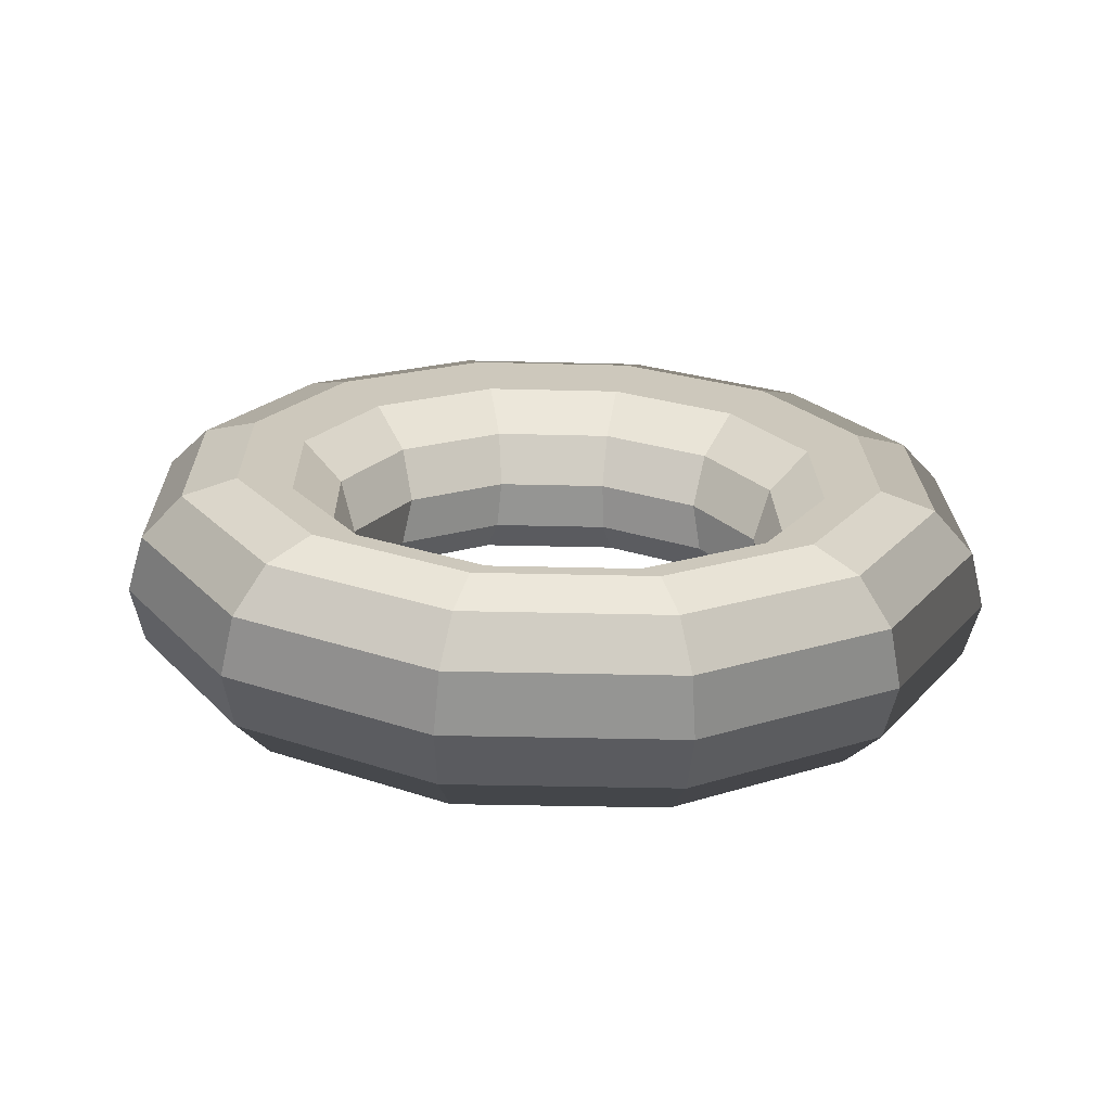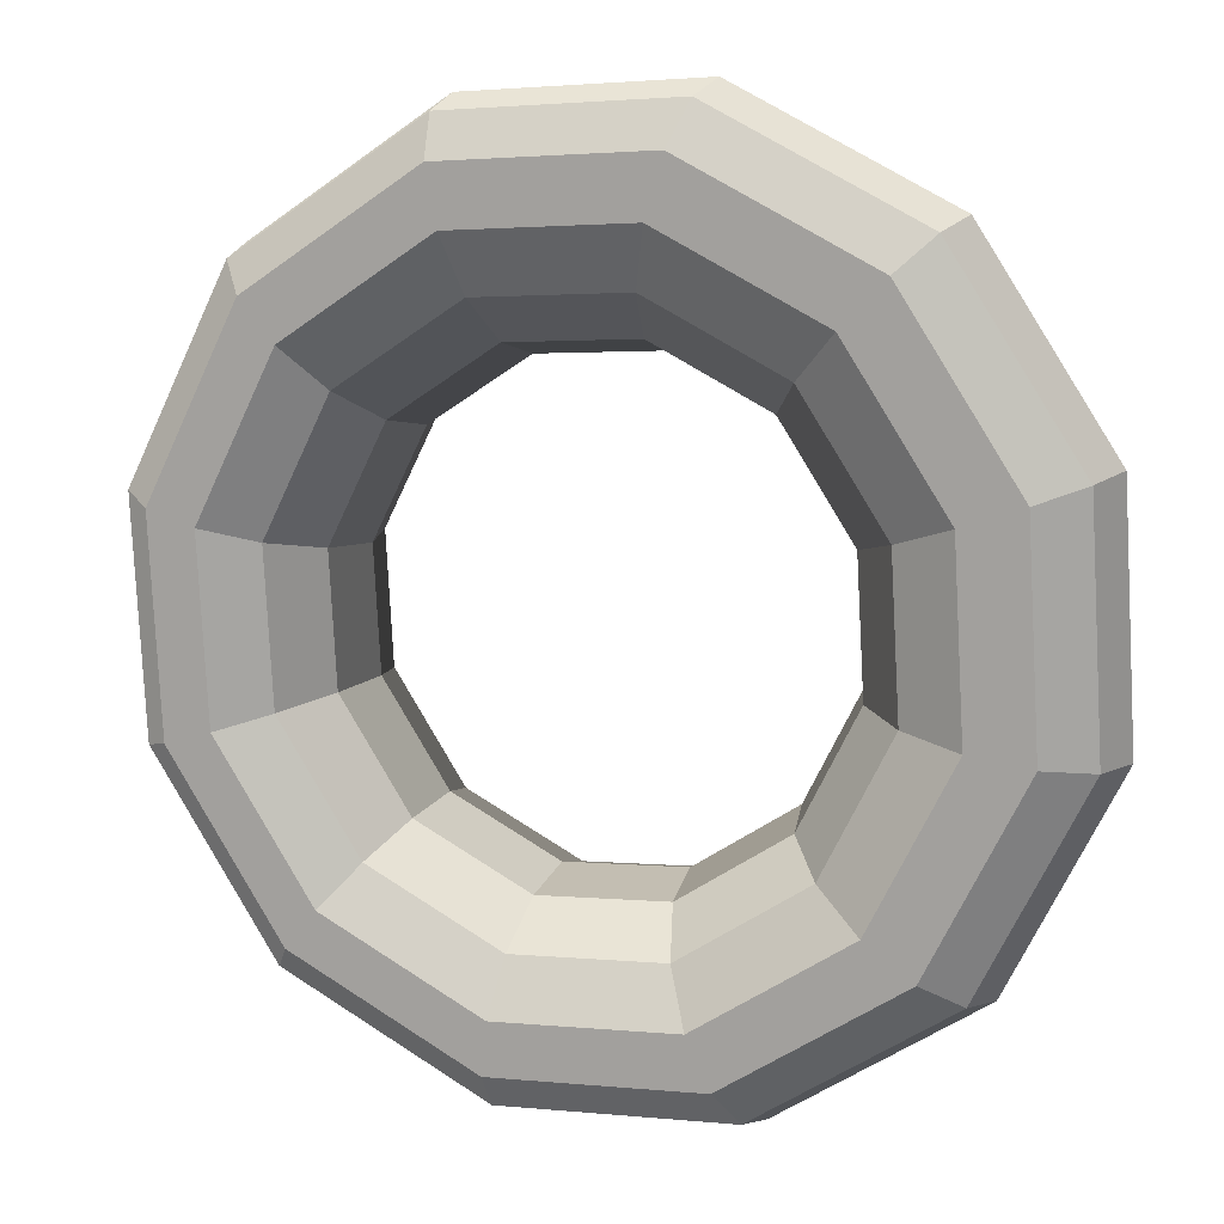
<metadata>
{"format":"obj","ext":"obj","renderer":"f3d","projection":"perspective","resolution":1024,"background":"white","views":[{"elev":24.9,"azim":176.9,"up":"+Y"},{"elev":7.7,"azim":22.8,"up":"+Z"}]}
</metadata>
<code>
v 1.847 0.3109 -1.7
v 1.83 0.3104 -1.7
v 1.832 0.3094 -1.705
v 1.846 0.3098 -1.704
v 1.848 0.3141 -1.696
v 1.829 0.3136 -1.697
v 1.83 0.3104 -1.7
v 1.847 0.3109 -1.7
v 1.848 0.3187 -1.695
v 1.829 0.3182 -1.696
v 1.829 0.3136 -1.697
v 1.848 0.3141 -1.696
v 1.848 0.3234 -1.696
v 1.829 0.3229 -1.696
v 1.829 0.3182 -1.696
v 1.848 0.3187 -1.695
v 1.847 0.327 -1.699
v 1.83 0.3265 -1.7
v 1.829 0.3229 -1.696
v 1.848 0.3234 -1.696
v 1.846 0.3284 -1.703
v 1.831 0.328 -1.704
v 1.83 0.3265 -1.7
v 1.847 0.327 -1.699
v 1.845 0.3274 -1.708
v 1.833 0.327 -1.708
v 1.831 0.328 -1.704
v 1.846 0.3284 -1.703
v 1.844 0.3241 -1.712
v 1.834 0.3238 -1.712
v 1.833 0.327 -1.708
v 1.845 0.3274 -1.708
v 1.844 0.3195 -1.713
v 1.834 0.3193 -1.713
v 1.834 0.3238 -1.712
v 1.844 0.3241 -1.712
v 1.844 0.3148 -1.712
v 1.834 0.3145 -1.712
v 1.834 0.3193 -1.713
v 1.844 0.3195 -1.713
v 1.845 0.3113 -1.709
v 1.833 0.3109 -1.709
v 1.834 0.3145 -1.712
v 1.844 0.3148 -1.712
v 1.846 0.3098 -1.704
v 1.832 0.3094 -1.705
v 1.833 0.3109 -1.709
v 1.845 0.3113 -1.709
v 1.83 0.3104 -1.7
v 1.816 0.3104 -1.709
v 1.82 0.3094 -1.713
v 1.832 0.3094 -1.705
v 1.829 0.3136 -1.697
v 1.814 0.3136 -1.707
v 1.816 0.3104 -1.709
v 1.83 0.3104 -1.7
v 1.829 0.3182 -1.696
v 1.812 0.3182 -1.706
v 1.814 0.3136 -1.707
v 1.829 0.3136 -1.697
v 1.829 0.3229 -1.696
v 1.813 0.3229 -1.706
v 1.812 0.3182 -1.706
v 1.829 0.3182 -1.696
v 1.83 0.3265 -1.7
v 1.816 0.3265 -1.709
v 1.813 0.3229 -1.706
v 1.829 0.3229 -1.696
v 1.831 0.328 -1.704
v 1.819 0.328 -1.712
v 1.816 0.3265 -1.709
v 1.83 0.3265 -1.7
v 1.833 0.327 -1.708
v 1.822 0.327 -1.715
v 1.819 0.328 -1.712
v 1.831 0.328 -1.704
v 1.834 0.3238 -1.712
v 1.825 0.3238 -1.717
v 1.822 0.327 -1.715
v 1.833 0.327 -1.708
v 1.834 0.3193 -1.713
v 1.826 0.3193 -1.718
v 1.825 0.3238 -1.717
v 1.834 0.3238 -1.712
v 1.834 0.3145 -1.712
v 1.825 0.3145 -1.718
v 1.826 0.3193 -1.718
v 1.834 0.3193 -1.713
v 1.833 0.3109 -1.709
v 1.823 0.3109 -1.716
v 1.825 0.3145 -1.718
v 1.834 0.3145 -1.712
v 1.832 0.3094 -1.705
v 1.82 0.3094 -1.713
v 1.823 0.3109 -1.716
v 1.833 0.3109 -1.709
v 1.816 0.3104 -1.709
v 1.808 0.3109 -1.724
v 1.813 0.3099 -1.725
v 1.82 0.3094 -1.713
v 1.814 0.3136 -1.707
v 1.805 0.3142 -1.723
v 1.808 0.3109 -1.724
v 1.816 0.3104 -1.709
v 1.812 0.3182 -1.706
v 1.803 0.3188 -1.723
v 1.805 0.3142 -1.723
v 1.814 0.3136 -1.707
v 1.813 0.3229 -1.706
v 1.805 0.3235 -1.723
v 1.803 0.3188 -1.723
v 1.812 0.3182 -1.706
v 1.816 0.3265 -1.709
v 1.808 0.327 -1.723
v 1.805 0.3235 -1.723
v 1.813 0.3229 -1.706
v 1.819 0.328 -1.712
v 1.812 0.3285 -1.724
v 1.808 0.327 -1.723
v 1.816 0.3265 -1.709
v 1.822 0.327 -1.715
v 1.817 0.3274 -1.725
v 1.812 0.3285 -1.724
v 1.819 0.328 -1.712
v 1.825 0.3238 -1.717
v 1.82 0.3241 -1.726
v 1.817 0.3274 -1.725
v 1.822 0.327 -1.715
v 1.826 0.3193 -1.718
v 1.822 0.3196 -1.727
v 1.82 0.3241 -1.726
v 1.825 0.3238 -1.717
v 1.825 0.3145 -1.718
v 1.821 0.3149 -1.727
v 1.822 0.3196 -1.727
v 1.826 0.3193 -1.718
v 1.823 0.3109 -1.716
v 1.817 0.3113 -1.726
v 1.821 0.3149 -1.727
v 1.825 0.3145 -1.718
v 1.82 0.3094 -1.713
v 1.813 0.3099 -1.725
v 1.817 0.3113 -1.726
v 1.823 0.3109 -1.716
v 1.808 0.3109 -1.724
v 1.809 0.3118 -1.741
v 1.813 0.3106 -1.74
v 1.813 0.3099 -1.725
v 1.805 0.3142 -1.723
v 1.805 0.3152 -1.742
v 1.809 0.3118 -1.741
v 1.808 0.3109 -1.724
v 1.803 0.3188 -1.723
v 1.804 0.3198 -1.742
v 1.805 0.3152 -1.742
v 1.805 0.3142 -1.723
v 1.805 0.3235 -1.723
v 1.805 0.3244 -1.741
v 1.804 0.3198 -1.742
v 1.803 0.3188 -1.723
v 1.808 0.327 -1.723
v 1.808 0.3279 -1.74
v 1.805 0.3244 -1.741
v 1.805 0.3235 -1.723
v 1.812 0.3285 -1.724
v 1.813 0.3292 -1.739
v 1.808 0.3279 -1.74
v 1.808 0.327 -1.723
v 1.817 0.3274 -1.725
v 1.817 0.328 -1.738
v 1.813 0.3292 -1.739
v 1.812 0.3285 -1.724
v 1.82 0.3241 -1.726
v 1.821 0.3247 -1.737
v 1.817 0.328 -1.738
v 1.817 0.3274 -1.725
v 1.822 0.3196 -1.727
v 1.822 0.3201 -1.737
v 1.821 0.3247 -1.737
v 1.82 0.3241 -1.726
v 1.821 0.3149 -1.727
v 1.821 0.3154 -1.737
v 1.822 0.3201 -1.737
v 1.822 0.3196 -1.727
v 1.817 0.3113 -1.726
v 1.818 0.3119 -1.738
v 1.821 0.3154 -1.737
v 1.821 0.3149 -1.727
v 1.813 0.3099 -1.725
v 1.813 0.3106 -1.74
v 1.818 0.3119 -1.738
v 1.817 0.3113 -1.726
v 1.809 0.3118 -1.741
v 1.818 0.3128 -1.755
v 1.821 0.3115 -1.752
v 1.813 0.3106 -1.74
v 1.805 0.3152 -1.742
v 1.815 0.3163 -1.758
v 1.818 0.3128 -1.755
v 1.809 0.3118 -1.741
v 1.804 0.3198 -1.742
v 1.814 0.3209 -1.758
v 1.815 0.3163 -1.758
v 1.805 0.3152 -1.742
v 1.805 0.3244 -1.741
v 1.815 0.3256 -1.757
v 1.814 0.3209 -1.758
v 1.804 0.3198 -1.742
v 1.808 0.3279 -1.74
v 1.817 0.3289 -1.755
v 1.815 0.3256 -1.757
v 1.805 0.3244 -1.741
v 1.813 0.3292 -1.739
v 1.82 0.3301 -1.751
v 1.817 0.3289 -1.755
v 1.808 0.3279 -1.74
v 1.817 0.328 -1.738
v 1.824 0.3288 -1.748
v 1.82 0.3301 -1.751
v 1.813 0.3292 -1.739
v 1.821 0.3247 -1.737
v 1.826 0.3253 -1.745
v 1.824 0.3288 -1.748
v 1.817 0.328 -1.738
v 1.822 0.3201 -1.737
v 1.827 0.3206 -1.745
v 1.826 0.3253 -1.745
v 1.821 0.3247 -1.737
v 1.821 0.3154 -1.737
v 1.826 0.316 -1.746
v 1.827 0.3206 -1.745
v 1.822 0.3201 -1.737
v 1.818 0.3119 -1.738
v 1.824 0.3127 -1.749
v 1.826 0.316 -1.746
v 1.821 0.3154 -1.737
v 1.813 0.3106 -1.74
v 1.821 0.3115 -1.752
v 1.824 0.3127 -1.749
v 1.818 0.3119 -1.738
v 1.818 0.3128 -1.755
v 1.833 0.3137 -1.763
v 1.834 0.3122 -1.759
v 1.821 0.3115 -1.752
v 1.815 0.3163 -1.758
v 1.832 0.3172 -1.766
v 1.833 0.3137 -1.763
v 1.818 0.3128 -1.755
v 1.814 0.3209 -1.758
v 1.831 0.3219 -1.767
v 1.832 0.3172 -1.766
v 1.815 0.3163 -1.758
v 1.815 0.3256 -1.757
v 1.832 0.3265 -1.766
v 1.831 0.3219 -1.767
v 1.814 0.3209 -1.758
v 1.817 0.3289 -1.755
v 1.832 0.3298 -1.762
v 1.832 0.3265 -1.766
v 1.815 0.3256 -1.757
v 1.82 0.3301 -1.751
v 1.833 0.3308 -1.758
v 1.832 0.3298 -1.762
v 1.817 0.3289 -1.755
v 1.824 0.3288 -1.748
v 1.834 0.3294 -1.753
v 1.833 0.3308 -1.758
v 1.82 0.3301 -1.751
v 1.826 0.3253 -1.745
v 1.835 0.3258 -1.75
v 1.834 0.3294 -1.753
v 1.824 0.3288 -1.748
v 1.827 0.3206 -1.745
v 1.836 0.3211 -1.749
v 1.835 0.3258 -1.75
v 1.826 0.3253 -1.745
v 1.826 0.316 -1.746
v 1.835 0.3165 -1.751
v 1.836 0.3211 -1.749
v 1.827 0.3206 -1.745
v 1.824 0.3127 -1.749
v 1.835 0.3133 -1.754
v 1.835 0.3165 -1.751
v 1.826 0.316 -1.746
v 1.821 0.3115 -1.752
v 1.834 0.3122 -1.759
v 1.835 0.3133 -1.754
v 1.824 0.3127 -1.749
v 1.833 0.3137 -1.763
v 1.85 0.3142 -1.763
v 1.848 0.3127 -1.758
v 1.834 0.3122 -1.759
v 1.832 0.3172 -1.766
v 1.85 0.3178 -1.766
v 1.85 0.3142 -1.763
v 1.833 0.3137 -1.763
v 1.831 0.3219 -1.767
v 1.851 0.3225 -1.767
v 1.85 0.3178 -1.766
v 1.832 0.3172 -1.766
v 1.832 0.3265 -1.766
v 1.85 0.3271 -1.765
v 1.851 0.3225 -1.767
v 1.831 0.3219 -1.767
v 1.832 0.3298 -1.762
v 1.849 0.3303 -1.762
v 1.85 0.3271 -1.765
v 1.832 0.3265 -1.766
v 1.833 0.3308 -1.758
v 1.848 0.3312 -1.757
v 1.849 0.3303 -1.762
v 1.832 0.3298 -1.762
v 1.834 0.3294 -1.753
v 1.846 0.3297 -1.753
v 1.848 0.3312 -1.757
v 1.833 0.3308 -1.758
v 1.835 0.3258 -1.75
v 1.845 0.3261 -1.75
v 1.846 0.3297 -1.753
v 1.834 0.3294 -1.753
v 1.836 0.3211 -1.749
v 1.845 0.3214 -1.749
v 1.845 0.3261 -1.75
v 1.835 0.3258 -1.75
v 1.835 0.3165 -1.751
v 1.846 0.3168 -1.75
v 1.845 0.3214 -1.749
v 1.836 0.3211 -1.749
v 1.835 0.3133 -1.754
v 1.847 0.3136 -1.754
v 1.846 0.3168 -1.75
v 1.835 0.3165 -1.751
v 1.834 0.3122 -1.759
v 1.848 0.3127 -1.758
v 1.847 0.3136 -1.754
v 1.835 0.3133 -1.754
v 1.85 0.3142 -1.763
v 1.864 0.3142 -1.754
v 1.86 0.3127 -1.751
v 1.848 0.3127 -1.758
v 1.85 0.3178 -1.766
v 1.866 0.3178 -1.756
v 1.864 0.3142 -1.754
v 1.85 0.3142 -1.763
v 1.851 0.3225 -1.767
v 1.867 0.3225 -1.756
v 1.866 0.3178 -1.756
v 1.85 0.3178 -1.766
v 1.85 0.3271 -1.765
v 1.866 0.3271 -1.755
v 1.867 0.3225 -1.756
v 1.851 0.3225 -1.767
v 1.849 0.3303 -1.762
v 1.863 0.3303 -1.753
v 1.866 0.3271 -1.755
v 1.85 0.3271 -1.765
v 1.848 0.3312 -1.757
v 1.86 0.3312 -1.75
v 1.863 0.3303 -1.753
v 1.849 0.3303 -1.762
v 1.846 0.3297 -1.753
v 1.856 0.3297 -1.746
v 1.86 0.3312 -1.75
v 1.848 0.3312 -1.757
v 1.845 0.3261 -1.75
v 1.854 0.3261 -1.744
v 1.856 0.3297 -1.746
v 1.846 0.3297 -1.753
v 1.845 0.3214 -1.749
v 1.853 0.3214 -1.744
v 1.854 0.3261 -1.744
v 1.845 0.3261 -1.75
v 1.846 0.3168 -1.75
v 1.854 0.3168 -1.745
v 1.853 0.3214 -1.744
v 1.845 0.3214 -1.749
v 1.847 0.3136 -1.754
v 1.857 0.3136 -1.747
v 1.854 0.3168 -1.745
v 1.846 0.3168 -1.75
v 1.848 0.3127 -1.758
v 1.86 0.3127 -1.751
v 1.857 0.3136 -1.747
v 1.847 0.3136 -1.754
v 1.864 0.3142 -1.754
v 1.872 0.3137 -1.739
v 1.867 0.3122 -1.738
v 1.86 0.3127 -1.751
v 1.866 0.3178 -1.756
v 1.875 0.3172 -1.739
v 1.872 0.3137 -1.739
v 1.864 0.3142 -1.754
v 1.867 0.3225 -1.756
v 1.876 0.3219 -1.739
v 1.875 0.3172 -1.739
v 1.866 0.3178 -1.756
v 1.866 0.3271 -1.755
v 1.875 0.3265 -1.739
v 1.876 0.3219 -1.739
v 1.867 0.3225 -1.756
v 1.863 0.3303 -1.753
v 1.871 0.3297 -1.738
v 1.875 0.3265 -1.739
v 1.866 0.3271 -1.755
v 1.86 0.3312 -1.75
v 1.867 0.3308 -1.737
v 1.871 0.3297 -1.738
v 1.863 0.3303 -1.753
v 1.856 0.3297 -1.746
v 1.862 0.3294 -1.736
v 1.867 0.3308 -1.737
v 1.86 0.3312 -1.75
v 1.854 0.3261 -1.744
v 1.859 0.3258 -1.735
v 1.862 0.3294 -1.736
v 1.856 0.3297 -1.746
v 1.853 0.3214 -1.744
v 1.858 0.3211 -1.735
v 1.859 0.3258 -1.735
v 1.854 0.3261 -1.744
v 1.854 0.3168 -1.745
v 1.859 0.3165 -1.736
v 1.858 0.3211 -1.735
v 1.853 0.3214 -1.744
v 1.857 0.3136 -1.747
v 1.863 0.3133 -1.737
v 1.859 0.3165 -1.736
v 1.854 0.3168 -1.745
v 1.86 0.3127 -1.751
v 1.867 0.3122 -1.738
v 1.863 0.3133 -1.737
v 1.857 0.3136 -1.747
v 1.872 0.3137 -1.739
v 1.871 0.3128 -1.722
v 1.867 0.3115 -1.723
v 1.867 0.3122 -1.738
v 1.875 0.3172 -1.739
v 1.874 0.3162 -1.721
v 1.871 0.3128 -1.722
v 1.872 0.3137 -1.739
v 1.876 0.3219 -1.739
v 1.875 0.3209 -1.72
v 1.874 0.3162 -1.721
v 1.875 0.3172 -1.739
v 1.875 0.3265 -1.739
v 1.874 0.3255 -1.72
v 1.875 0.3209 -1.72
v 1.876 0.3219 -1.739
v 1.871 0.3297 -1.738
v 1.871 0.3289 -1.721
v 1.874 0.3255 -1.72
v 1.875 0.3265 -1.739
v 1.867 0.3308 -1.737
v 1.866 0.33 -1.722
v 1.871 0.3289 -1.721
v 1.871 0.3297 -1.738
v 1.862 0.3294 -1.736
v 1.862 0.3287 -1.724
v 1.866 0.33 -1.722
v 1.867 0.3308 -1.737
v 1.859 0.3258 -1.735
v 1.859 0.3253 -1.725
v 1.862 0.3287 -1.724
v 1.862 0.3294 -1.736
v 1.858 0.3211 -1.735
v 1.858 0.3206 -1.726
v 1.859 0.3253 -1.725
v 1.859 0.3258 -1.735
v 1.859 0.3165 -1.736
v 1.859 0.316 -1.725
v 1.858 0.3206 -1.726
v 1.858 0.3211 -1.735
v 1.863 0.3133 -1.737
v 1.862 0.3126 -1.725
v 1.859 0.316 -1.725
v 1.859 0.3165 -1.736
v 1.867 0.3122 -1.738
v 1.867 0.3115 -1.723
v 1.862 0.3126 -1.725
v 1.863 0.3133 -1.737
v 1.871 0.3128 -1.722
v 1.862 0.3118 -1.708
v 1.859 0.3106 -1.711
v 1.867 0.3115 -1.723
v 1.874 0.3162 -1.721
v 1.864 0.3151 -1.705
v 1.862 0.3118 -1.708
v 1.871 0.3128 -1.722
v 1.875 0.3209 -1.72
v 1.865 0.3197 -1.704
v 1.864 0.3151 -1.705
v 1.874 0.3162 -1.721
v 1.874 0.3255 -1.72
v 1.864 0.3244 -1.705
v 1.865 0.3197 -1.704
v 1.875 0.3209 -1.72
v 1.871 0.3289 -1.721
v 1.862 0.3279 -1.707
v 1.864 0.3244 -1.705
v 1.874 0.3255 -1.72
v 1.866 0.33 -1.722
v 1.858 0.3292 -1.71
v 1.862 0.3279 -1.707
v 1.871 0.3289 -1.721
v 1.862 0.3287 -1.724
v 1.855 0.328 -1.714
v 1.858 0.3292 -1.71
v 1.866 0.33 -1.722
v 1.859 0.3253 -1.725
v 1.853 0.3247 -1.716
v 1.855 0.328 -1.714
v 1.862 0.3287 -1.724
v 1.858 0.3206 -1.726
v 1.852 0.32 -1.717
v 1.853 0.3247 -1.716
v 1.859 0.3253 -1.725
v 1.859 0.316 -1.725
v 1.853 0.3154 -1.717
v 1.852 0.32 -1.717
v 1.858 0.3206 -1.726
v 1.862 0.3126 -1.725
v 1.856 0.3119 -1.714
v 1.853 0.3154 -1.717
v 1.859 0.316 -1.725
v 1.867 0.3115 -1.723
v 1.859 0.3106 -1.711
v 1.856 0.3119 -1.714
v 1.862 0.3126 -1.725
v 1.862 0.3118 -1.708
v 1.847 0.3109 -1.7
v 1.846 0.3098 -1.704
v 1.859 0.3106 -1.711
v 1.864 0.3151 -1.705
v 1.848 0.3141 -1.696
v 1.847 0.3109 -1.7
v 1.862 0.3118 -1.708
v 1.865 0.3197 -1.704
v 1.848 0.3187 -1.695
v 1.848 0.3141 -1.696
v 1.864 0.3151 -1.705
v 1.864 0.3244 -1.705
v 1.848 0.3234 -1.696
v 1.848 0.3187 -1.695
v 1.865 0.3197 -1.704
v 1.862 0.3279 -1.707
v 1.847 0.327 -1.699
v 1.848 0.3234 -1.696
v 1.864 0.3244 -1.705
v 1.858 0.3292 -1.71
v 1.846 0.3284 -1.703
v 1.847 0.327 -1.699
v 1.862 0.3279 -1.707
v 1.855 0.328 -1.714
v 1.845 0.3274 -1.708
v 1.846 0.3284 -1.703
v 1.858 0.3292 -1.71
v 1.853 0.3247 -1.716
v 1.844 0.3241 -1.712
v 1.845 0.3274 -1.708
v 1.855 0.328 -1.714
v 1.852 0.32 -1.717
v 1.844 0.3195 -1.713
v 1.844 0.3241 -1.712
v 1.853 0.3247 -1.716
v 1.853 0.3154 -1.717
v 1.844 0.3148 -1.712
v 1.844 0.3195 -1.713
v 1.852 0.32 -1.717
v 1.856 0.3119 -1.714
v 1.845 0.3113 -1.709
v 1.844 0.3148 -1.712
v 1.853 0.3154 -1.717
v 1.859 0.3106 -1.711
v 1.846 0.3098 -1.704
v 1.845 0.3113 -1.709
v 1.856 0.3119 -1.714
f 1 2 3
f 1 3 4
f 5 6 7
f 5 7 8
f 9 10 11
f 9 11 12
f 13 14 15
f 13 15 16
f 17 18 19
f 17 19 20
f 21 22 23
f 21 23 24
f 25 26 27
f 25 27 28
f 29 30 31
f 29 31 32
f 33 34 35
f 33 35 36
f 37 38 39
f 37 39 40
f 41 42 43
f 41 43 44
f 45 46 47
f 45 47 48
f 49 50 51
f 49 51 52
f 53 54 55
f 53 55 56
f 57 58 59
f 57 59 60
f 61 62 63
f 61 63 64
f 65 66 67
f 65 67 68
f 69 70 71
f 69 71 72
f 73 74 75
f 73 75 76
f 77 78 79
f 77 79 80
f 81 82 83
f 81 83 84
f 85 86 87
f 85 87 88
f 89 90 91
f 89 91 92
f 93 94 95
f 93 95 96
f 97 98 99
f 97 99 100
f 101 102 103
f 101 103 104
f 105 106 107
f 105 107 108
f 109 110 111
f 109 111 112
f 113 114 115
f 113 115 116
f 117 118 119
f 117 119 120
f 121 122 123
f 121 123 124
f 125 126 127
f 125 127 128
f 129 130 131
f 129 131 132
f 133 134 135
f 133 135 136
f 137 138 139
f 137 139 140
f 141 142 143
f 141 143 144
f 145 146 147
f 145 147 148
f 149 150 151
f 149 151 152
f 153 154 155
f 153 155 156
f 157 158 159
f 157 159 160
f 161 162 163
f 161 163 164
f 165 166 167
f 165 167 168
f 169 170 171
f 169 171 172
f 173 174 175
f 173 175 176
f 177 178 179
f 177 179 180
f 181 182 183
f 181 183 184
f 185 186 187
f 185 187 188
f 189 190 191
f 189 191 192
f 193 194 195
f 193 195 196
f 197 198 199
f 197 199 200
f 201 202 203
f 201 203 204
f 205 206 207
f 205 207 208
f 209 210 211
f 209 211 212
f 213 214 215
f 213 215 216
f 217 218 219
f 217 219 220
f 221 222 223
f 221 223 224
f 225 226 227
f 225 227 228
f 229 230 231
f 229 231 232
f 233 234 235
f 233 235 236
f 237 238 239
f 237 239 240
f 241 242 243
f 241 243 244
f 245 246 247
f 245 247 248
f 249 250 251
f 249 251 252
f 253 254 255
f 253 255 256
f 257 258 259
f 257 259 260
f 261 262 263
f 261 263 264
f 265 266 267
f 265 267 268
f 269 270 271
f 269 271 272
f 273 274 275
f 273 275 276
f 277 278 279
f 277 279 280
f 281 282 283
f 281 283 284
f 285 286 287
f 285 287 288
f 289 290 291
f 289 291 292
f 293 294 295
f 293 295 296
f 297 298 299
f 297 299 300
f 301 302 303
f 301 303 304
f 305 306 307
f 305 307 308
f 309 310 311
f 309 311 312
f 313 314 315
f 313 315 316
f 317 318 319
f 317 319 320
f 321 322 323
f 321 323 324
f 325 326 327
f 325 327 328
f 329 330 331
f 329 331 332
f 333 334 335
f 333 335 336
f 337 338 339
f 337 339 340
f 341 342 343
f 341 343 344
f 345 346 347
f 345 347 348
f 349 350 351
f 349 351 352
f 353 354 355
f 353 355 356
f 357 358 359
f 357 359 360
f 361 362 363
f 361 363 364
f 365 366 367
f 365 367 368
f 369 370 371
f 369 371 372
f 373 374 375
f 373 375 376
f 377 378 379
f 377 379 380
f 381 382 383
f 381 383 384
f 385 386 387
f 385 387 388
f 389 390 391
f 389 391 392
f 393 394 395
f 393 395 396
f 397 398 399
f 397 399 400
f 401 402 403
f 401 403 404
f 405 406 407
f 405 407 408
f 409 410 411
f 409 411 412
f 413 414 415
f 413 415 416
f 417 418 419
f 417 419 420
f 421 422 423
f 421 423 424
f 425 426 427
f 425 427 428
f 429 430 431
f 429 431 432
f 433 434 435
f 433 435 436
f 437 438 439
f 437 439 440
f 441 442 443
f 441 443 444
f 445 446 447
f 445 447 448
f 449 450 451
f 449 451 452
f 453 454 455
f 453 455 456
f 457 458 459
f 457 459 460
f 461 462 463
f 461 463 464
f 465 466 467
f 465 467 468
f 469 470 471
f 469 471 472
f 473 474 475
f 473 475 476
f 477 478 479
f 477 479 480
f 481 482 483
f 481 483 484
f 485 486 487
f 485 487 488
f 489 490 491
f 489 491 492
f 493 494 495
f 493 495 496
f 497 498 499
f 497 499 500
f 501 502 503
f 501 503 504
f 505 506 507
f 505 507 508
f 509 510 511
f 509 511 512
f 513 514 515
f 513 515 516
f 517 518 519
f 517 519 520
f 521 522 523
f 521 523 524
f 525 526 527
f 525 527 528
f 529 530 531
f 529 531 532
f 533 534 535
f 533 535 536
f 537 538 539
f 537 539 540
f 541 542 543
f 541 543 544
f 545 546 547
f 545 547 548
f 549 550 551
f 549 551 552
f 553 554 555
f 553 555 556
f 557 558 559
f 557 559 560
f 561 562 563
f 561 563 564
f 565 566 567
f 565 567 568
f 569 570 571
f 569 571 572
f 573 574 575
f 573 575 576

</code>
